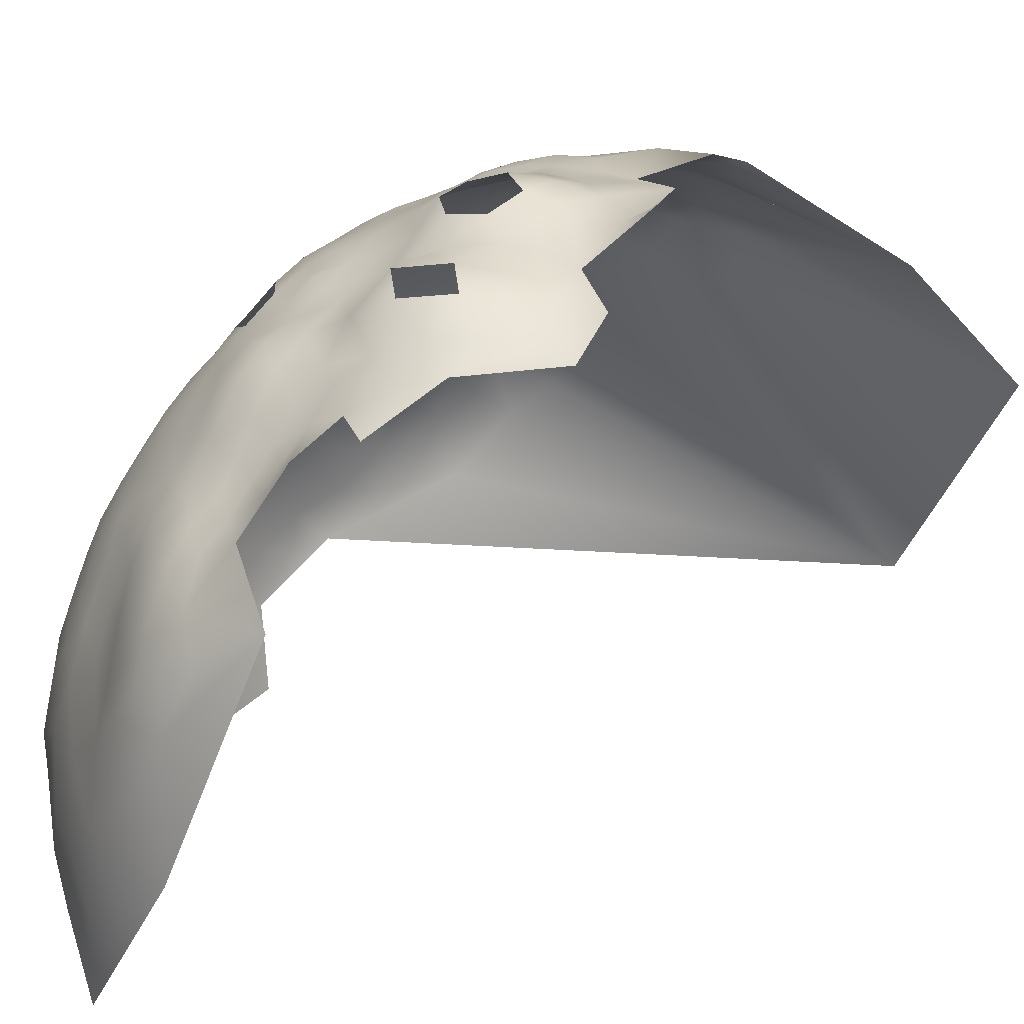
<metadata>
{"format":"obj","ext":"obj","renderer":"f3d","projection":"perspective","resolution":1024,"background":"white","views":[{"elev":12.6,"azim":-132.0,"up":"+Z"}]}
</metadata>
<code>
v -660.1 200.3 -391.9
v -678.9 227 -406.4
v -644.3 240.8 -427.3
v -644.5 243.9 -433
v -649.4 243.9 -428.9
v -649.3 240.4 -424.4
v -654.9 242.6 -425.2
v -653.8 238.4 -419.6
v -649.4 237.5 -420.4
v -639.3 240.9 -430.5
v -639.7 243.9 -436.9
v -639.8 246.7 -442.7
v -639.6 248.9 -449
v -634.4 246.3 -447.4
v -645.7 249.4 -445.9
v -645.3 246.7 -438.7
v -634.4 243.7 -441.3
v -634.8 248.5 -456.6
v -629.2 242.2 -445.1
v -628.9 244.6 -452.3
v -634.5 241.1 -435.2
v -650.9 249.6 -439.7
v -651.7 251.8 -446.1
v -650.9 253.3 -453.6
v -651.1 254.5 -463.8
v -658.3 255.8 -459.8
v -657.2 255 -449.1
v -643.3 251.6 -457
v -649.3 254.1 -474.1
v -639.3 237.4 -425.7
v -644.6 237 -421.5
v -639.1 234 -420.4
v -634.4 234.2 -424.5
v -634.3 237.5 -429.5
v -630 230.6 -424.5
v -629.8 234.2 -428.9
v -634.3 230.7 -420.1
v -630.1 237.3 -433.6
v -634.2 226.6 -416.5
v -630.2 227.1 -420.9
v -638.6 229.6 -416.4
v -643.2 232.6 -416.4
v -642.8 228.6 -412.9
v -638.4 225.8 -412.7
v -646.7 231.3 -413.3
v -647.8 227.9 -409.9
v -642.6 224.5 -409.2
v -630.3 222.7 -417.1
v -626.3 223.1 -420.8
v -634.2 222.4 -413.5
v -630.5 218.3 -413.2
v -626.5 218.8 -416.8
v -637.7 222.4 -410.2
v -626.7 214.5 -414.2
v -634.8 218.1 -409.3
v -630.9 214 -410.6
v -634.7 213.7 -406.4
v -631 209.6 -407.5
v -626.8 210.1 -411.1
v -626.8 205.3 -408.7
v -630.8 204.5 -404.8
v -634.3 208.7 -403.7
v -634.7 203.9 -401.6
v -631.5 199.2 -402.5
v -627.2 200.2 -406.3
v -627.3 194.9 -405.4
v -623.7 196.8 -408.5
v -619.9 197.3 -412.5
v -622.4 201.6 -410.6
v -622.1 206.7 -412.8
v -618.5 203.2 -414.6
v -621.8 191.8 -409
v -631.1 192.4 -401.9
v -634.9 195.1 -399.8
v -634.8 190.1 -398.8
v -631 187.2 -400.9
v -627.1 189.3 -404.6
v -618.2 208.2 -416.5
v -622.1 211.4 -415
v -622.3 215.8 -418.1
v -618.7 212.6 -418.6
v -614.9 210.1 -421.3
v -614.8 204.6 -418.7
v -623.1 186.1 -406.6
v -627.1 184.5 -402.9
v -638.5 207.4 -400.7
v -638.5 212.1 -402.4
v -642.6 210.4 -400.4
v -642.7 205.6 -398.9
v -638.7 202.7 -398.9
v -635.2 199.6 -400
v -642.7 215 -402.8
v -646.8 212.9 -400.5
v -646.9 217.7 -403.1
v -651.5 215.8 -401.6
v -651 210.9 -398.7
v -646.7 208.4 -398.3
v -634.8 185 -398.5
v -631 182.1 -400.7
v -638.7 216.7 -405
v -611.4 204.9 -423.3
v -612.2 200.1 -420.4
v -608.8 200.2 -424.9
v -605.5 200.1 -429.9
v -608.3 204.8 -428.1
v -609.6 195.4 -422.1
v -606.1 195.4 -426.6
v -605.2 204.6 -433.6
v -607.7 209.7 -432.2
v -611 209.9 -426.9
v -603 195.4 -431.8
v -606.9 190.7 -423.6
v -603.7 190.8 -428.4
v -610.3 190.4 -419.2
v -607.7 185.9 -421.1
v -604.6 186.6 -425.3
v -611.2 184.4 -417
v -608.5 180.3 -420.4
v -605 182.1 -424.7
v -613.1 194.7 -417.9
v -615.9 199.4 -416.5
v -601.9 185.4 -430.5
v -598.9 185.9 -436.9
v -600.8 191.1 -434
v -599.8 180 -434.1
v -597.3 180.4 -440.1
v -601 173.4 -432.3
v -598.5 174.8 -437.8
v -602.7 199.9 -435.7
v -618.3 216.5 -421.9
v -622.3 220.1 -421.4
v -650.8 206.6 -396.2
v -646.7 203.7 -396.7
v -638.7 187.6 -396.6
v -634.7 180.1 -398.1
v -638.7 182.6 -396.4
v -615.1 184 -413.1
v -613.6 189.2 -415.4
v -617.4 188.7 -411.6
v -619 184.5 -409.4
v -617.5 179.4 -411.1
v -620.4 176.2 -408.8
v -616.8 174.1 -411.5
v -620.6 171.6 -408.9
v -616.8 168.8 -412.5
v -613 171.5 -415.8
v -613 177.3 -415.3
v -609.8 175.4 -419.6
v -617 193.6 -413.9
v -600 195.2 -437.6
v -596.7 174.1 -444.1
v -599.3 167.7 -438
v -642.6 201 -396.8
v -643 220.3 -405.7
v -648.1 223.1 -406.7
v -596.9 167.9 -445.3
v -603.1 166.7 -430.8
v -622.6 181.1 -406.7
v -624.1 174.4 -405.3
v -625.9 226.9 -424.9
v -625.8 230.6 -429.4
v -628.9 239.3 -439.1
v -622.2 223.9 -425.4
v -622.4 227.3 -429.6
v -618.2 224 -429.8
v -618.1 220.4 -426
v -614.5 220.3 -431.3
v -614.2 215.7 -427
v -610.6 215.5 -432.5
v -615.2 224.6 -435.6
v -611.1 219.9 -436.9
v -608.5 219.8 -443.1
v -612.7 224.9 -441.1
v -610.2 225 -447.6
v -608.2 225.1 -455.5
v -612.3 229.8 -452
v -614.7 230.1 -445.7
v -606 219.8 -450.1
v -603.8 218.1 -459.5
v -604.2 215 -445.2
v -602.3 214.7 -452.4
v -617.2 234.7 -451.4
v -619.7 234.8 -444.3
v -617.4 229.9 -439.8
v -606.8 214.4 -438.6
v -622.1 234.5 -439.5
v -620.6 229.7 -434.3
v -625.3 234.4 -434.4
v -613.1 232.2 -460.8
v -612.4 231.6 -472.4
v -619.8 238.6 -468.9
v -607.1 224.3 -467.5
v -607.2 223.5 -479.4
v -619.6 236.5 -486
v -628 245.5 -459.1
v -621.9 240.4 -458.8
v -650.3 219.8 -402.9
v -655.9 213.5 -399.8
v -603.2 177.7 -427.4
v -623.2 239.6 -448.9
v -630.9 177.3 -400.5
v -634.6 175.6 -397.7
v -638.5 178.2 -395.8
v -638.6 173.2 -395.9
v -642.8 175.1 -394.3
v -642.7 169.9 -394.5
v -647.3 171.6 -392.8
v -647.1 166.7 -393.6
v -651.6 168.6 -392.1
v -651.2 163.8 -393.7
v -647.2 161.5 -395.2
v -642.8 164.6 -395.9
v -642.8 159.4 -397.6
v -638.4 162.5 -398.8
v -638.5 167.6 -397.2
v -638.3 157.3 -400.5
v -633.8 160.6 -400.8
v -633.6 166.5 -400
v -634.2 155.5 -402.2
v -629.7 157.5 -403.5
v -629.2 163 -402.3
v -651.6 158.9 -395
v -647.3 156 -397.4
v -634.9 171.1 -398
v -647.4 176.7 -392.6
v -651.8 173.5 -391.8
v -631.1 172.5 -400.1
v -627.5 169.3 -402.5
v -627.5 174.5 -402.7
v -657.8 163.6 -393.5
v -627.1 179 -403.6
v -642.8 180.1 -394.5
v -604.7 209.1 -436.8
v -620.8 166.5 -408.9
v -623.9 169 -405.8
v -655.3 209.5 -396.2
v -600.1 200.1 -441.4
v -597.5 190.2 -440.3
v -597.5 194.9 -444.2
v -638.7 197.9 -397.5
v -644.1 252.6 -468.7
v -612.2 165.8 -418
v -609.3 170.6 -421.1
v -625.9 160.4 -406.2
v -602.4 204.8 -439.1
v -657 255.4 -472.1
v -647.3 181.8 -392.4
v -651.7 178.8 -391.6
v -650.7 201.9 -395
v -655.2 204.5 -393.6
v -642.7 196.1 -395.9
v -646.8 199 -395.8
v -596.1 185.6 -443.4
v -595 180.2 -446.9
v -625.1 164.8 -405
v -629.6 246.1 -463.6
v -600.2 205.6 -444.6
v -597.9 200.2 -448
v -624.6 238.4 -443.5
v -654.3 234.4 -413.1
v -659.4 236.3 -416.5
v -659 232.6 -411.2
v -653.9 230.2 -409.2
v -649.5 235.1 -416.2
v -659 227.9 -407.6
v -653.6 225.6 -407
v -650.3 232 -411.6
v -594.4 186.4 -451.1
v -593.4 185.7 -459.9
v -594.7 192.3 -456.4
v -593.4 180.4 -453
v -606.7 175.9 -423.3
v -605.4 170.9 -426.3
v -659.6 208.3 -393.5
v -660 212.3 -397.5
v -619.8 187.9 -408.9
v -643 185.6 -394
v -608 165.4 -424.2
v -655.8 250.6 -435.6
v -656.4 170.6 -391.6
v -665 234.4 -414.4
v -665.1 237.8 -418.7
v -670 236.6 -416
v -669.9 232.9 -411.9
v -665.4 230.7 -410.5
v -669.5 240.1 -419.9
v -669.8 243.4 -423.2
v -670.4 247.2 -427.5
v -673.4 245.7 -422.8
v -673.7 242.1 -418.7
v -665.2 240.8 -422.1
v -665.3 244.5 -426.2
v -674.8 235.4 -414.3
v -659.9 239.1 -420.9
v -647.8 186 -392.4
v -634.4 148 -408.1
v -638.4 152.5 -401.4
v -617.4 162.8 -413.2
v -642.4 154.8 -398.6
v -660.9 242.4 -424.4
v -660.5 246.3 -427.7
v -613.9 160.5 -417
v -610.3 160.7 -421.7
v -617.1 155.9 -415.7
v -613 155.8 -419.8
v -606.6 160.4 -427.5
v -609.2 155.6 -424.5
v -612.3 152.4 -422.5
v -613.5 147 -429.4
v -608.8 151.3 -433.7
v -618.2 147.6 -423.3
v -658.1 155.7 -396.6
v -653.5 152.3 -399.1
v -658.6 222.9 -404.7
v -598.2 205.2 -451.8
v -595.9 194.2 -450.9
v -596.3 199.3 -457
v -653.6 221.2 -404
v -657 218.4 -402.4
v -642.8 190.7 -394.9
v -639 147.6 -403
v -595.5 189.9 -446.7
v -654.9 199.2 -393.6
v -654.8 194.4 -392.7
v -650.6 197.3 -394.4
v -637.8 249.3 -478.6
v -646.6 252 -487.4
v -598.9 208.8 -458.2
v -599.6 210.6 -469.5
v -595.2 199.1 -477.3
v -638.6 192.8 -396.9
v -660.1 195.2 -392.1
v -664.9 197.3 -391
v -664.8 192.2 -391.9
v -659.6 190 -391.1
v -665 202.2 -390.6
v -669.8 199.2 -391.4
v -669.6 193.8 -392.1
v -660.4 204.6 -391.9
v -661.1 173.4 -391
v -656.6 175.6 -391.3
v -623.1 148.2 -417.3
v -672.9 230.2 -408.2
v -672.9 226.2 -402.4
v -678.4 221.5 -401.7
v -684.1 228.2 -409.6
v -683.2 223.3 -405.8
v -679 231.1 -411
v -664 211.1 -394.9
v -664.8 248.2 -430
v -666.5 251.4 -435.1
v -660.5 249.7 -432.2
v -665.2 254.2 -441.9
v -670.3 253.6 -441.4
v -661.3 225.3 -406.7
v -630 245.9 -473.6
v -655.2 247.2 -430.3
v -660.7 252.6 -438.2
v -665.1 226.4 -405.2
v -667.3 222.3 -399.9
v -664.8 187.7 -391.4
v -668.8 184.6 -392.3
v -661.1 183.6 -390.5
v -645 149.4 -400.5
v -646.6 194.4 -394.3
v -650.5 192.8 -392.5
v -654.4 190.2 -391.5
v -650.8 188.1 -391.4
v -646.6 190.1 -392.9
v -655.3 185.7 -390.4
v -656.1 180.9 -390.8
v -660.1 178.2 -390.1
v -651.6 183.5 -391.1
v -594.8 174.3 -451.5
v -669.9 204.1 -392.2
v -595.7 199.1 -467
v -597.9 206 -480.5
v -641.6 140.2 -412.4
v -646.6 142.2 -404.9
v -675.1 196.6 -393
v -668.7 189 -391.9
v -620.7 157.2 -411.8
v -622.5 161.3 -409.7
v -626.5 152.7 -412.2
v -673.8 201.9 -393.5
v -668.2 214.3 -397.9
v -668.8 218 -398.5
v -673.8 211.3 -397.4
v -663.8 214.4 -397.8
v -669.1 208.9 -394.6
v -673.4 217.9 -399
v -678.7 215.1 -399.8
v -678.9 249.8 -435.8
v -662.1 217.7 -401
v -636.5 249.8 -467.1
v -666 171.1 -391.5
v -661.1 169.1 -391.8
v -602.8 160.5 -434.3
v -649.9 247.2 -434.6
v -673.8 206.1 -395.5
v -678.3 208.8 -398.1
v -672.8 188.5 -392.1
v -593.8 185 -472.5
v -594.2 193 -463
v -682.8 213.1 -400.7
v -683.1 218.4 -402.1
v -687.1 219.7 -406.7
v -687.4 214.7 -403.5
v -683.7 207.8 -399.6
v -677.8 203.7 -395.7
v -692.6 217 -408.5
v -680 195.5 -395.2
v -656.3 253 -442.7
v -661 254.7 -445
v -670.9 173.6 -389.9
v -670.6 167.2 -391.3
v -602.9 157.3 -443.2
v -681.3 200.5 -395.6
v -686.4 198.8 -393
v -665.8 255.1 -449.7
v -667.2 255.6 -466.3
v -664.6 176.8 -389.5
v -679.8 237 -416.2
v -666.4 165.2 -393.9
v -651.1 145.4 -402.4
v -655.6 139.9 -406.2
v -678.4 187.6 -392.4
v -692.7 212.2 -403.1
v -680.4 146.8 -405.2
v -681.4 125.3 -423.2
v -645.5 107.7 -457.3
f 366 369 365
f 318 314 319
f 400 410 385
f 249 325 252
f 249 252 133
f 323 325 249
f 136 203 135
f 136 232 203
f 361 381 362
f 209 207 226
f 43 42 45
f 95 94 197
f 425 426 379
f 365 251 252
f 153 133 252
f 153 252 251
f 96 132 97
f 224 202 204
f 97 93 96
f 373 295 368
f 373 247 295
f 247 373 248
f 75 134 98
f 266 263 265
f 209 208 207
f 86 88 89
f 86 87 88
f 132 133 97
f 132 249 133
f 368 367 370
f 368 370 373
f 97 89 88
f 97 88 93
f 250 323 249
f 373 370 371
f 373 371 248
f 362 381 402
f 365 252 325
f 219 216 297
f 222 211 210
f 331 134 75
f 144 143 142
f 240 153 251
f 240 90 153
f 247 248 225
f 63 86 90
f 136 98 134
f 324 325 323
f 98 136 135
f 90 86 89
f 340 341 372
f 340 372 422
f 250 249 132
f 202 135 203
f 389 349 275
f 366 365 325
f 366 325 324
f 78 70 71
f 133 89 97
f 130 80 81
f 414 413 27
f 99 85 76
f 226 207 225
f 95 93 94
f 92 88 87
f 135 202 201
f 135 201 99
f 96 93 95
f 96 95 198
f 91 90 240
f 91 63 90
f 277 134 320
f 92 94 93
f 92 93 88
f 100 92 87
f 334 338 381
f 334 381 361
f 368 295 369
f 368 369 366
f 78 79 70
f 204 202 203
f 300 301 292
f 206 204 205
f 47 46 155
f 153 90 89
f 153 89 133
f 43 45 46
f 140 276 84
f 140 84 158
f 202 224 227
f 202 227 201
f 228 229 227
f 75 73 74
f 231 229 159
f 366 324 367
f 366 367 368
f 229 201 227
f 47 43 46
f 75 98 76
f 75 76 73
f 46 45 267
f 400 401 410
f 400 388 401
f 320 134 331
f 287 292 288
f 74 331 75
f 39 37 41
f 213 212 211
f 99 98 135
f 99 76 98
f 260 263 267
f 96 198 236
f 67 65 66
f 231 201 229
f 333 332 1
f 141 142 143
f 400 385 375
f 64 63 91
f 64 61 63
f 228 255 235
f 236 132 96
f 44 43 47
f 69 71 70
f 262 263 260
f 131 80 130
f 61 62 63
f 61 64 65
f 83 121 102
f 139 276 140
f 139 140 137
f 74 91 240
f 74 240 331
f 138 137 117
f 138 139 137
f 275 236 198
f 286 282 291
f 314 318 266
f 208 211 212
f 56 51 55
f 81 79 78
f 333 334 332
f 294 291 282
f 294 300 291
f 334 335 332
f 280 226 341
f 280 209 226
f 51 56 54
f 51 54 52
f 331 240 251
f 112 115 116
f 206 207 208
f 320 365 369
f 262 265 263
f 112 114 115
f 215 218 224
f 56 58 59
f 203 232 205
f 203 205 204
f 110 101 105
f 406 405 392
f 384 382 383
f 384 383 244
f 371 363 372
f 350 288 292
f 80 79 81
f 250 132 236
f 287 286 291
f 248 226 225
f 102 106 103
f 107 106 112
f 113 107 112
f 341 371 372
f 336 333 1
f 361 335 334
f 62 86 63
f 206 208 212
f 105 101 103
f 144 235 234
f 114 106 120
f 114 112 106
f 47 53 44
f 215 206 212
f 113 112 116
f 39 41 44
f 210 211 208
f 82 81 78
f 82 78 83
f 141 137 140
f 350 301 352
f 350 292 301
f 415 416 396
f 107 103 106
f 144 234 145
f 144 145 143
f 59 54 56
f 77 76 85
f 48 39 50
f 136 277 232
f 136 134 277
f 380 338 337
f 83 78 71
f 83 71 121
f 280 340 397
f 280 341 340
f 272 118 148
f 337 333 336
f 50 39 44
f 50 44 53
f 210 208 209
f 155 154 47
f 77 66 73
f 77 73 76
f 60 61 65
f 41 42 43
f 41 43 44
f 214 215 212
f 214 212 213
f 375 337 336
f 218 217 221
f 101 102 103
f 101 83 102
f 264 260 267
f 390 386 388
f 390 388 400
f 390 400 375
f 3 5 6
f 296 219 297
f 104 103 107
f 104 105 103
f 297 216 299
f 264 267 45
f 102 120 106
f 336 1 339
f 397 340 396
f 163 166 165
f 291 300 292
f 291 292 287
f 62 87 86
f 144 142 159
f 144 159 235
f 110 105 109
f 67 68 69
f 41 32 42
f 56 57 58
f 56 55 57
f 296 321 378
f 289 287 288
f 111 107 113
f 111 104 107
f 304 305 302
f 40 49 160
f 321 296 297
f 36 34 33
f 36 33 35
f 35 161 36
f 213 223 299
f 166 131 130
f 166 163 131
f 223 211 222
f 223 213 211
f 139 72 276
f 35 40 160
f 30 33 34
f 218 214 217
f 218 215 214
f 121 120 102
f 233 109 108
f 397 230 280
f 85 84 77
f 5 7 6
f 32 41 37
f 34 10 30
f 22 399 16
f 99 201 231
f 57 100 87
f 385 337 375
f 385 380 337
f 320 331 251
f 320 251 365
f 274 339 250
f 274 250 236
f 40 48 49
f 305 308 307
f 305 307 303
f 237 245 129
f 217 220 221
f 217 219 220
f 147 141 143
f 2 348 346
f 209 280 230
f 209 230 210
f 357 352 301
f 124 111 113
f 216 213 299
f 216 214 213
f 138 114 120
f 282 286 283
f 282 283 281
f 207 205 225
f 207 206 205
f 392 345 406
f 392 391 345
f 215 224 204
f 215 204 206
f 342 382 384
f 275 349 274
f 275 274 236
f 272 148 243
f 72 68 67
f 160 161 35
f 279 352 357
f 57 62 58
f 57 87 62
f 234 298 145
f 234 383 298
f 55 100 57
f 2 346 347
f 30 10 3
f 118 115 117
f 138 149 139
f 138 120 149
f 370 363 371
f 397 396 424
f 61 58 62
f 358 352 279
f 163 160 49
f 163 49 131
f 281 284 285
f 281 283 284
f 80 54 79
f 80 52 54
f 8 264 9
f 228 235 159
f 228 159 229
f 122 124 113
f 293 284 283
f 424 396 416
f 363 335 361
f 351 352 358
f 351 350 352
f 217 214 216
f 217 216 219
f 126 123 125
f 166 167 165
f 164 163 165
f 35 37 40
f 35 33 37
f 108 109 105
f 108 105 104
f 58 60 59
f 58 61 60
f 314 265 355
f 314 266 265
f 237 129 150
f 49 48 52
f 119 116 115
f 119 115 118
f 306 278 303
f 306 303 307
f 48 50 51
f 48 51 52
f 302 305 303
f 302 303 242
f 247 277 295
f 247 232 277
f 275 394 389
f 277 320 369
f 277 369 295
f 33 32 37
f 150 111 124
f 150 129 111
f 290 286 287
f 290 287 289
f 261 294 282
f 245 108 129
f 245 233 108
f 40 37 39
f 40 39 48
f 38 34 36
f 237 257 245
f 154 94 92
f 154 92 100
f 273 272 243
f 231 85 99
f 171 167 169
f 171 170 167
f 349 389 386
f 349 386 390
f 399 4 16
f 169 167 168
f 166 168 167
f 74 64 91
f 278 273 243
f 225 232 247
f 225 205 232
f 248 371 341
f 248 341 226
f 237 239 258
f 146 147 143
f 146 143 145
f 101 82 83
f 30 32 33
f 338 334 333
f 338 333 337
f 59 79 54
f 59 70 79
f 261 8 294
f 4 5 3
f 125 123 122
f 244 255 221
f 244 221 220
f 123 124 122
f 261 282 281
f 50 53 55
f 50 55 51
f 146 242 243
f 30 31 32
f 278 242 303
f 278 243 242
f 16 4 11
f 259 186 183
f 16 11 12
f 122 113 116
f 259 19 162
f 183 186 184
f 38 162 21
f 129 108 104
f 129 104 111
f 185 180 172
f 149 68 72
f 149 72 139
f 3 31 30
f 186 188 187
f 186 187 184
f 308 309 307
f 114 138 117
f 114 117 115
f 121 149 120
f 121 68 149
f 19 14 17
f 60 70 59
f 60 69 70
f 110 82 101
f 353 351 358
f 4 3 10
f 15 12 13
f 72 84 276
f 406 408 405
f 17 162 19
f 17 21 162
f 164 161 160
f 164 160 163
f 234 235 255
f 15 16 12
f 171 173 170
f 228 221 255
f 8 9 6
f 8 6 7
f 364 425 379
f 272 199 119
f 272 119 118
f 318 95 197
f 66 65 64
f 370 367 335
f 370 335 363
f 218 227 224
f 176 177 174
f 178 174 172
f 178 172 180
f 17 12 11
f 17 11 21
f 239 150 238
f 239 237 150
f 316 239 322
f 316 258 239
f 175 176 174
f 128 125 127
f 128 126 125
f 253 238 123
f 253 123 126
f 175 174 178
f 357 7 5
f 422 396 340
f 6 31 3
f 6 9 31
f 262 260 261
f 173 171 172
f 183 184 177
f 364 379 321
f 185 172 171
f 131 49 52
f 131 52 80
f 177 184 173
f 388 391 392
f 20 14 19
f 257 237 258
f 21 34 38
f 399 5 4
f 411 408 407
f 411 428 408
f 71 68 121
f 71 69 68
f 324 335 367
f 324 332 335
f 392 401 388
f 21 10 34
f 170 173 184
f 386 387 391
f 386 391 388
f 415 396 422
f 254 253 126
f 46 267 263
f 174 173 172
f 174 177 173
f 12 17 14
f 12 14 13
f 158 84 85
f 158 85 231
f 185 171 169
f 399 22 279
f 130 168 166
f 313 223 222
f 313 222 312
f 31 42 32
f 66 72 67
f 250 1 323
f 250 339 1
f 345 347 406
f 342 304 382
f 311 308 305
f 343 348 2
f 72 77 84
f 72 66 77
f 170 165 167
f 344 343 2
f 399 357 5
f 399 279 357
f 265 359 355
f 382 298 383
f 183 200 259
f 23 27 413
f 158 231 159
f 158 159 142
f 319 95 318
f 319 198 95
f 187 161 164
f 187 188 161
f 69 65 67
f 69 60 65
f 238 124 123
f 238 150 124
f 332 323 1
f 332 324 323
f 199 272 273
f 64 74 73
f 64 73 66
f 148 146 243
f 148 147 146
f 383 255 244
f 383 234 255
f 314 394 319
f 271 268 254
f 46 266 155
f 46 263 266
f 322 238 253
f 322 239 238
f 318 197 155
f 318 155 266
f 182 177 176
f 182 183 177
f 311 305 304
f 218 221 228
f 218 228 227
f 141 158 142
f 141 140 158
f 374 271 254
f 374 254 151
f 182 200 183
f 317 316 270
f 200 19 259
f 2 347 345
f 11 10 21
f 11 4 10
f 405 401 392
f 405 409 401
f 344 2 345
f 264 45 42
f 262 261 281
f 262 281 285
f 122 116 119
f 268 322 253
f 268 253 254
f 155 94 154
f 155 197 94
f 181 178 180
f 380 385 410
f 198 394 275
f 198 319 394
f 364 299 223
f 364 223 313
f 362 363 361
f 130 81 82
f 348 293 423
f 301 300 7
f 301 7 357
f 230 222 210
f 384 244 220
f 338 402 381
f 304 298 382
f 304 302 298
f 264 31 9
f 264 42 31
f 242 298 302
f 410 401 409
f 188 38 36
f 188 36 161
f 386 389 394
f 398 306 310
f 413 22 23
f 290 283 286
f 162 38 188
f 170 184 187
f 152 127 157
f 152 128 127
f 418 410 409
f 406 407 408
f 406 347 407
f 310 307 309
f 310 306 307
f 151 254 126
f 151 126 128
f 343 284 293
f 343 293 348
f 242 146 145
f 242 145 298
f 414 358 413
f 414 353 358
f 404 317 270
f 294 7 300
f 294 8 7
f 413 358 279
f 413 279 22
f 147 137 141
f 147 117 137
f 269 404 270
f 364 321 297
f 364 297 299
f 147 148 118
f 147 118 117
f 15 23 22
f 15 22 16
f 290 293 283
f 419 412 418
f 273 157 127
f 273 127 199
f 343 285 284
f 285 359 265
f 285 265 262
f 315 257 258
f 8 260 264
f 8 261 260
f 343 344 359
f 343 359 285
f 268 316 322
f 268 270 316
f 165 187 164
f 165 170 187
f 408 409 405
f 422 372 363
f 24 27 23
f 296 220 219
f 269 270 268
f 269 268 271
f 380 418 412
f 380 410 418
f 82 110 168
f 82 168 130
f 200 20 19
f 157 306 398
f 185 109 233
f 185 169 109
f 169 168 110
f 169 110 109
f 420 414 27
f 125 199 127
f 374 151 156
f 420 353 414
f 152 157 398
f 354 351 353
f 162 186 259
f 162 188 186
f 278 306 157
f 278 157 273
f 18 28 13
f 417 156 152
f 312 222 230
f 424 230 397
f 425 364 313
f 18 195 256
f 18 20 195
f 317 315 258
f 317 258 316
f 122 199 125
f 122 119 199
f 362 402 427
f 417 152 398
f 26 24 25
f 18 14 20
f 18 13 14
f 351 288 350
f 311 309 308
f 407 347 346
f 29 25 241
f 380 412 427
f 328 315 317
f 378 321 379
f 311 304 342
f 376 317 404
f 25 24 28
f 151 152 156
f 151 128 152
f 422 363 362
f 189 176 175
f 395 18 256
f 380 402 338
f 380 427 402
f 428 409 408
f 179 175 178
f 179 178 181
f 420 354 353
f 189 182 176
f 24 23 15
f 360 391 387
f 179 181 328
f 196 200 182
f 359 360 394
f 28 24 15
f 28 15 13
f 415 422 362
f 419 418 409
f 191 189 190
f 356 395 256
f 360 387 386
f 360 386 394
f 423 346 348
f 189 196 182
f 189 191 196
f 26 27 24
f 26 420 27
f 196 256 195
f 193 190 192
f 296 384 220
f 192 190 189
f 404 269 403
f 196 195 20
f 196 20 200
f 241 25 28
f 326 395 356
f 393 351 354
f 393 288 351
f 395 241 28
f 395 28 18
f 329 179 328
f 419 427 412
f 246 25 29
f 326 241 395
f 329 376 330
f 329 330 377
f 246 421 26
f 246 26 25
f 411 407 346
f 374 269 271
f 192 175 179
f 192 189 175
f 376 404 403
f 328 376 329
f 328 317 376
f 417 398 310
f 330 376 403
f 421 420 26
f 29 241 326
f 29 326 327
f 191 256 196
f 374 156 417
f 191 356 256
f 194 191 190
f 329 192 179
f 194 190 193
f 327 246 29
f 194 356 191
f 393 354 420
f 193 192 329
f 193 329 377
f 194 326 356
f 429 424 416
f 429 313 312
f 421 246 327
f 327 326 194
f 429 425 313
f 429 230 424
f 429 312 230
f 421 393 420
f 429 426 425
f 430 426 429
f 430 378 379
f 431 309 311
f 431 378 430
f 431 310 309
f 431 311 342
f 431 296 378
f 431 342 384
f 431 384 296
f 431 417 310
f 431 374 417
f 426 430 379
f 359 314 355
f 314 359 394
f 344 360 359

</code>
